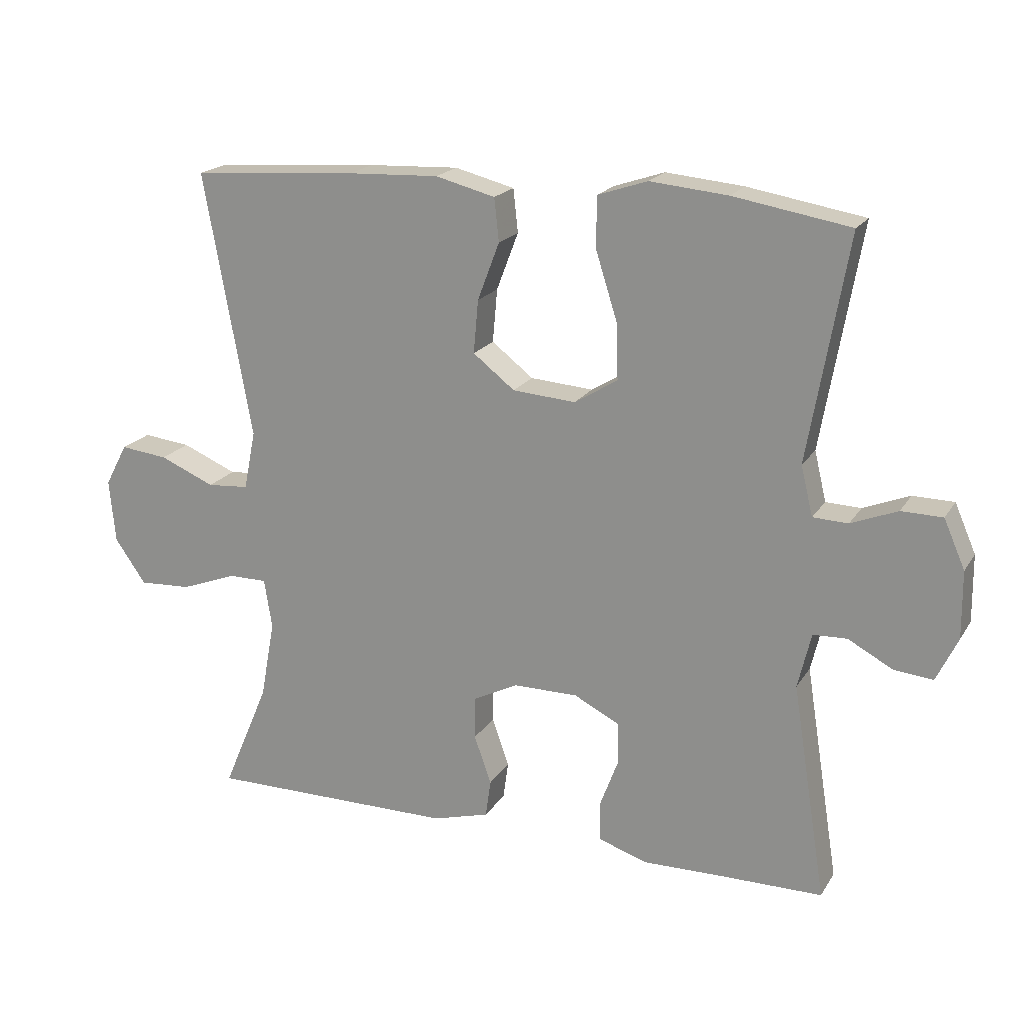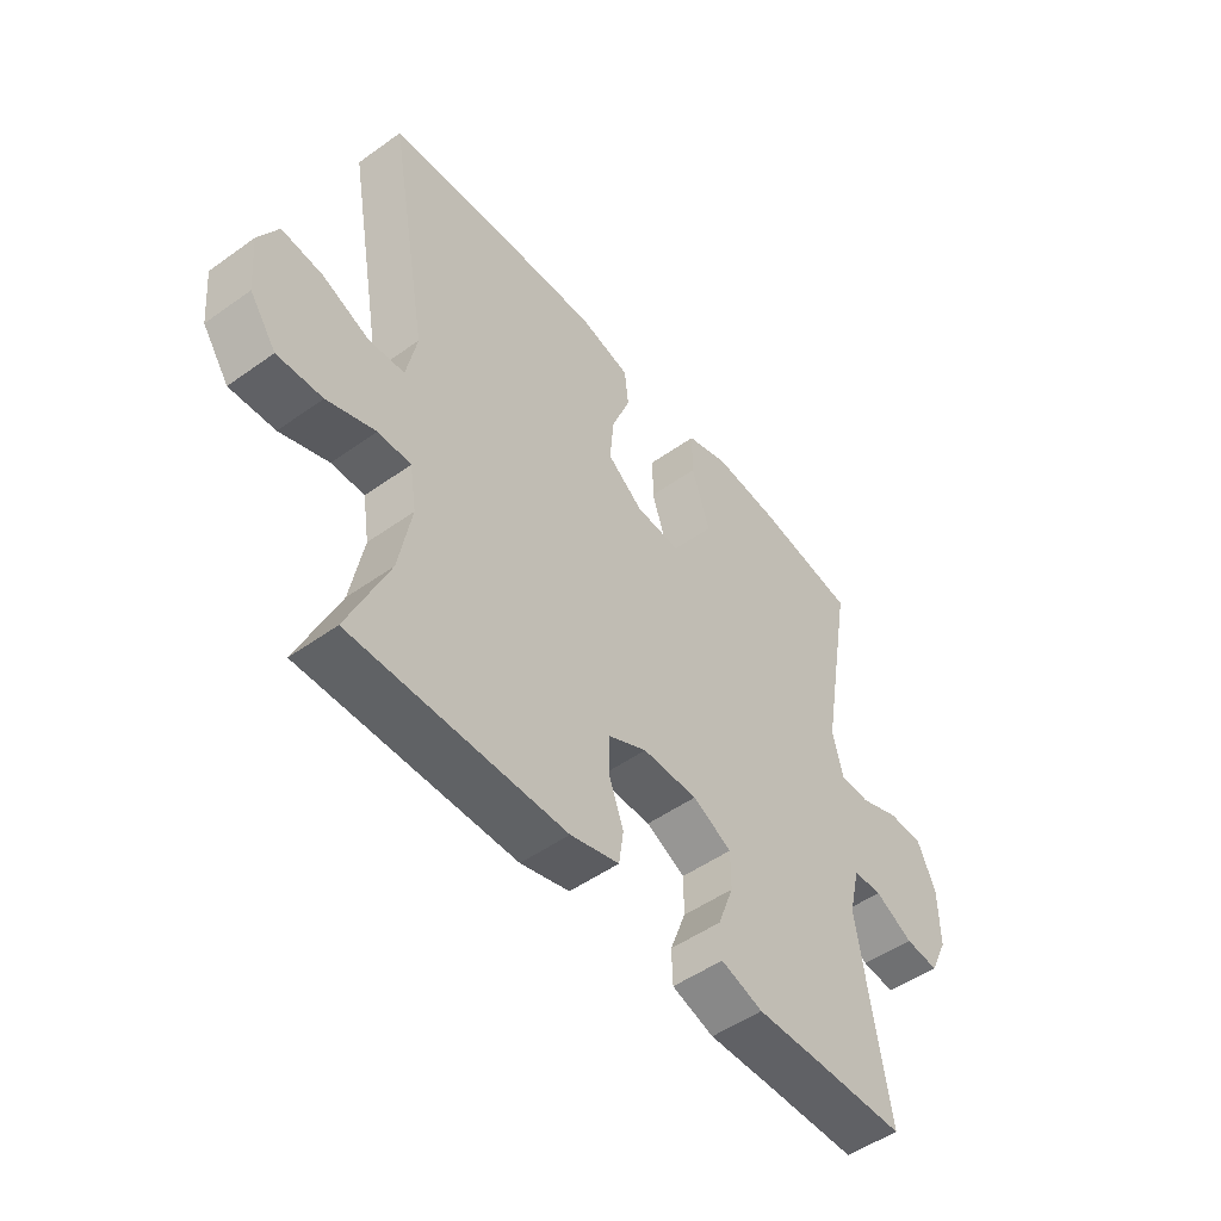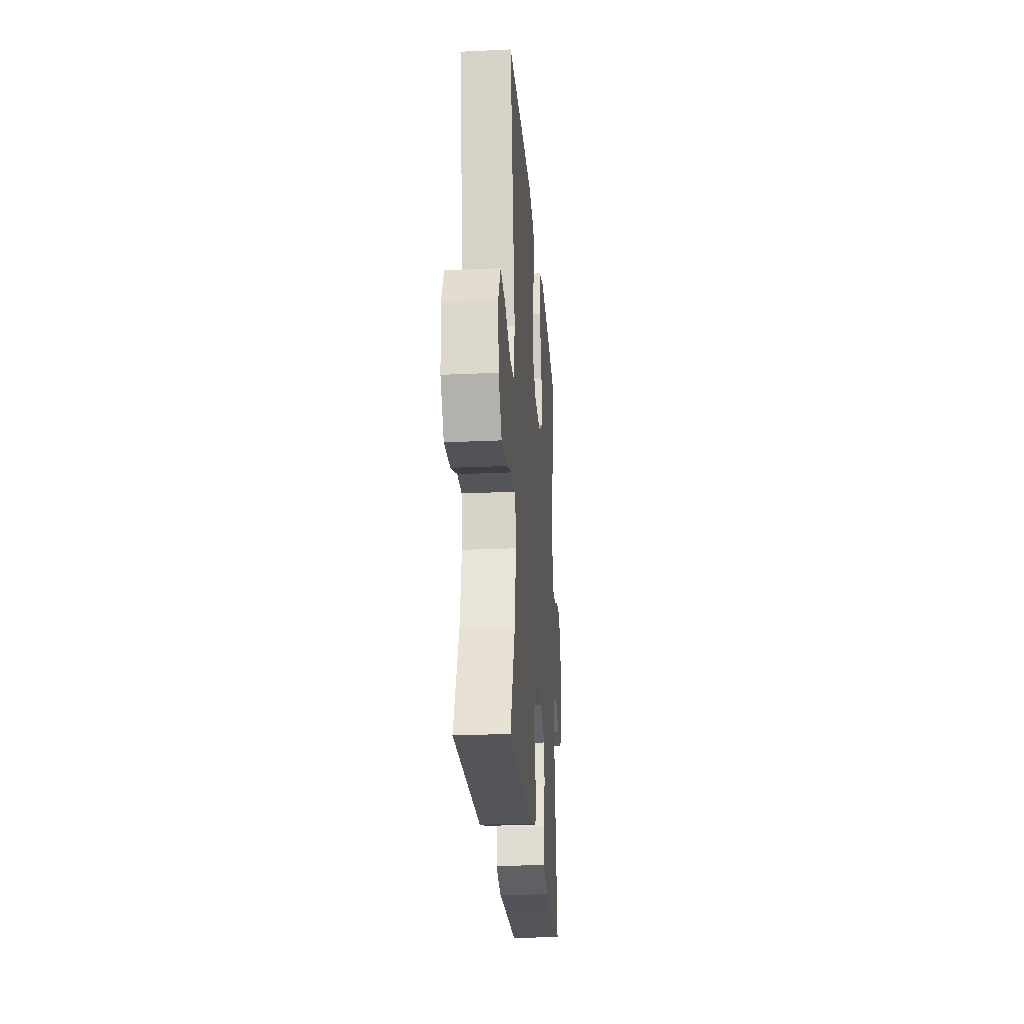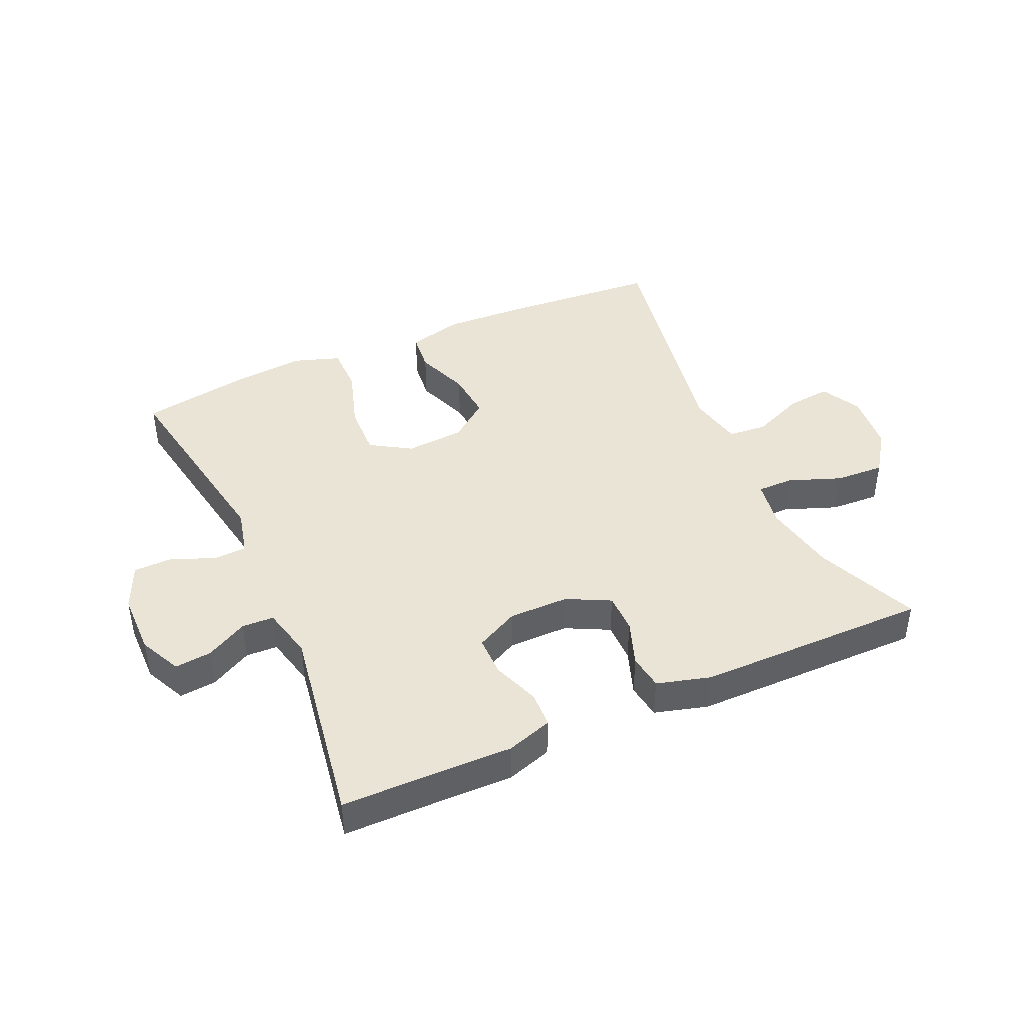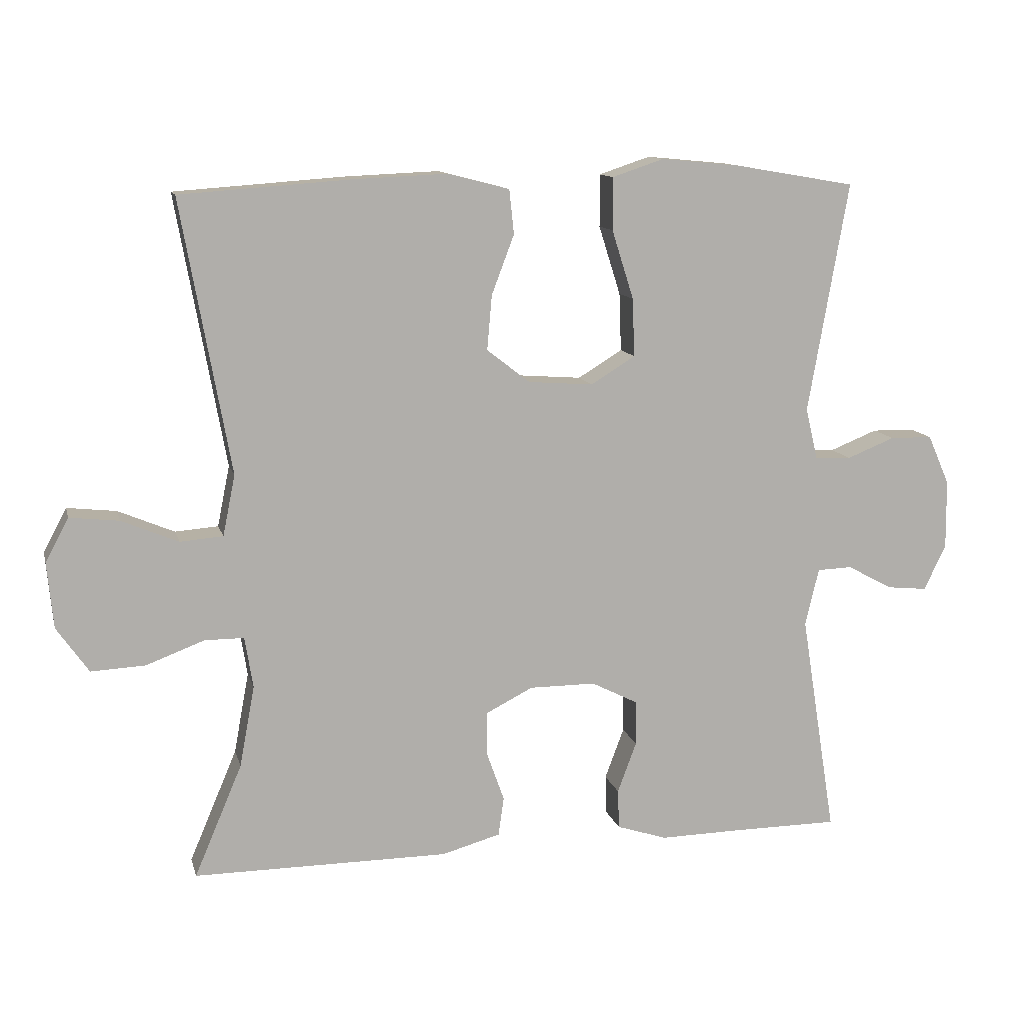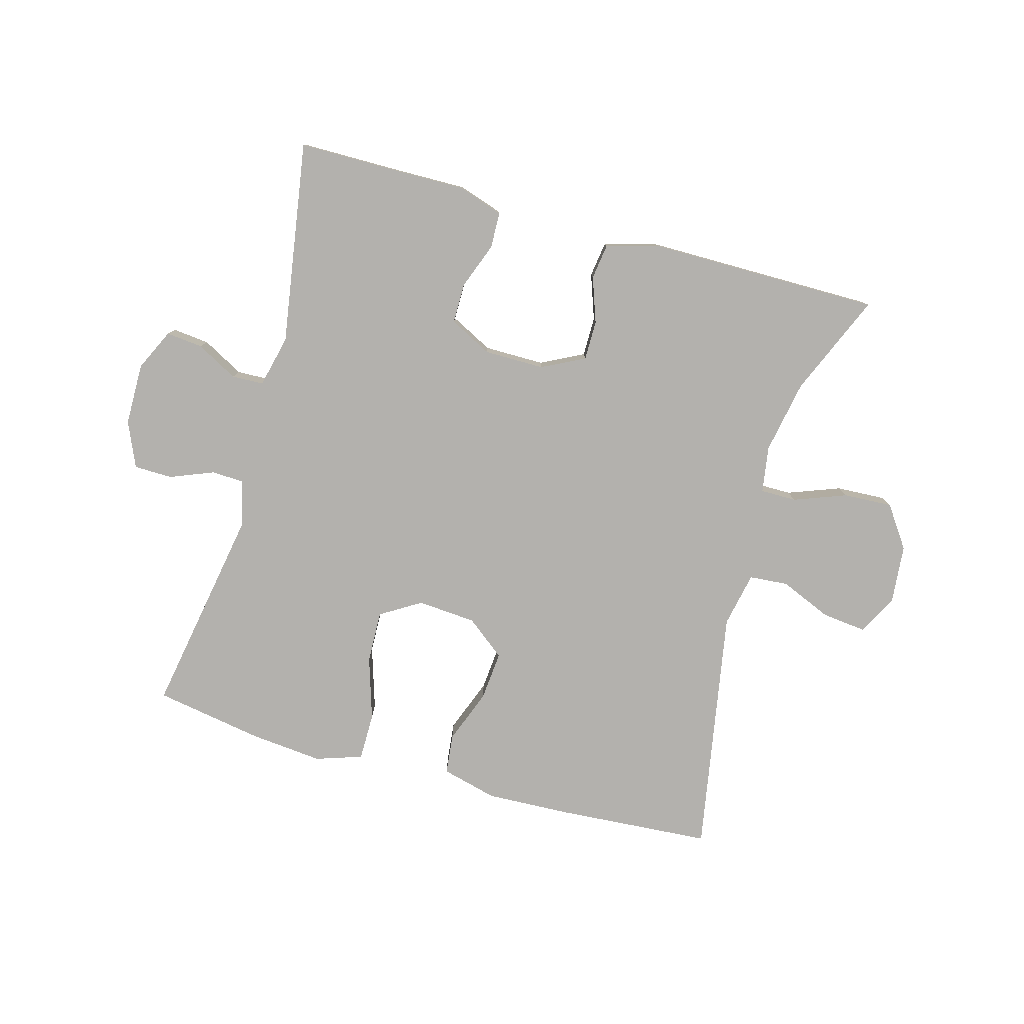
<metadata>
{"format":"obj","ext":"obj","renderer":"f3d","projection":"perspective","resolution":1024,"background":"white","views":[{"elev":19.4,"azim":22.9,"up":"+Z"},{"elev":-50.6,"azim":-52.0,"up":"+Z"},{"elev":-24.7,"azim":-85.7,"up":"+Z"},{"elev":42.7,"azim":155.9,"up":"+Y"},{"elev":11.8,"azim":-13.6,"up":"+Z"},{"elev":-79.3,"azim":164.4,"up":"+Y"}]}
</metadata>
<code>
v 0.5 0.07 0.5
v 0.441 0.07 0.162
v 0.459 0.07 0.087
v 0.512 0.07 0.085
v 0.582 0.07 0.113
v 0.644 0.07 0.112
v 0.676 0.07 0.039
v 0.677 0.07 -0.062
v 0.645 0.07 -0.129
v 0.586 0.07 -0.123
v 0.519 0.07 -0.087
v 0.468 0.07 -0.089
v 0.448 0.07 -0.173
v 0.5 0.07 -0.5
v 0.339 0.07 -0.501
v 0.225 0.07 -0.503
v 0.151 0.07 -0.479
v 0.149 0.07 -0.421
v 0.177 0.07 -0.346
v 0.177 0.07 -0.281
v 0.108 0.07 -0.246
v 0.011 0.07 -0.246
v -0.058 0.07 -0.281
v -0.058 0.07 -0.345
v -0.032 0.07 -0.418
v -0.04 0.07 -0.475
v -0.126 0.07 -0.499
v -0.5 0.07 -0.5
v -0.43 0.07 -0.335
v -0.408 0.07 -0.216
v -0.42 0.07 -0.141
v -0.478 0.07 -0.141
v -0.563 0.07 -0.173
v -0.642 0.07 -0.177
v -0.689 0.07 -0.11
v -0.698 0.07 -0.014
v -0.664 0.07 0.05
v -0.592 0.07 0.042
v -0.509 0.07 0.007
v -0.446 0.07 0.012
v -0.428 0.07 0.101
v -0.5 0.07 0.5
v -0.25 0.07 0.518
v -0.113 0.07 0.524
v -0.023 0.07 0.501
v -0.016 0.07 0.436
v -0.049 0.07 0.349
v -0.056 0.07 0.269
v 0.007 0.07 0.22
v 0.102 0.07 0.213
v 0.167 0.07 0.253
v 0.164 0.07 0.338
v 0.132 0.07 0.439
v 0.132 0.07 0.516
v 0.207 0.07 0.541
v 0.324 0.07 0.53
v 0.5 0 0.5
v 0.441 0 0.162
v 0.459 0 0.087
v 0.512 0 0.085
v 0.582 0 0.113
v 0.644 0 0.112
v 0.676 0 0.039
v 0.677 0 -0.062
v 0.645 0 -0.129
v 0.586 0 -0.123
v 0.519 0 -0.087
v 0.468 0 -0.089
v 0.448 0 -0.173
v 0.5 0 -0.5
v 0.339 0 -0.501
v 0.225 0 -0.503
v 0.151 0 -0.479
v 0.149 0 -0.421
v 0.177 0 -0.346
v 0.177 0 -0.281
v 0.108 0 -0.246
v 0.011 0 -0.246
v -0.058 0 -0.281
v -0.058 0 -0.345
v -0.032 0 -0.418
v -0.04 0 -0.475
v -0.126 0 -0.499
v -0.5 0 -0.5
v -0.43 0 -0.335
v -0.408 0 -0.216
v -0.42 0 -0.141
v -0.478 0 -0.141
v -0.563 0 -0.173
v -0.642 0 -0.177
v -0.689 0 -0.11
v -0.698 0 -0.014
v -0.664 0 0.05
v -0.592 0 0.042
v -0.509 0 0.007
v -0.446 0 0.012
v -0.428 0 0.101
v -0.5 0 0.5
v -0.25 0 0.518
v -0.113 0 0.524
v -0.023 0 0.501
v -0.016 0 0.436
v -0.049 0 0.349
v -0.056 0 0.269
v 0.007 0 0.22
v 0.102 0 0.213
v 0.167 0 0.253
v 0.164 0 0.338
v 0.132 0 0.439
v 0.132 0 0.516
v 0.207 0 0.541
v 0.324 0 0.53
f 56 1 2
f 55 56 2
f 54 55 2
f 53 54 2
f 52 53 2
f 51 52 2 3
f 50 51 3
f 49 50 3
f 45 46 47
f 44 45 47
f 43 44 47
f 42 43 47
f 41 42 47
f 40 41 47 48
f 37 38 39
f 36 37 39
f 35 36 39
f 34 35 39
f 33 34 39
f 32 33 39
f 31 32 39 40
f 27 28 29
f 26 27 29
f 25 26 29
f 24 25 29
f 23 24 29 30
f 22 23 30 31
f 17 18 19
f 16 17 19
f 15 16 19
f 15 19 20
f 14 15 20
f 13 14 20
f 12 13 20 21
f 9 10 11
f 8 9 11
f 7 8 11
f 6 7 11
f 5 6 11
f 4 5 11
f 3 4 11 12
f 22 31 40
f 21 22 40
f 12 21 40
f 3 12 40
f 49 3 40
f 40 48 49
f 58 57 112
f 58 112 111
f 58 111 110
f 58 110 109
f 58 109 108
f 59 58 108 107
f 59 107 106
f 59 106 105
f 103 102 101
f 103 101 100
f 103 100 99
f 103 99 98
f 103 98 97
f 104 103 97 96
f 95 94 93
f 95 93 92
f 95 92 91
f 95 91 90
f 95 90 89
f 95 89 88
f 96 95 88 87
f 85 84 83
f 85 83 82
f 85 82 81
f 85 81 80
f 86 85 80 79
f 87 86 79 78
f 75 74 73
f 75 73 72
f 75 72 71
f 76 75 71
f 76 71 70
f 76 70 69
f 77 76 69 68
f 67 66 65
f 67 65 64
f 67 64 63
f 67 63 62
f 67 62 61
f 67 61 60
f 68 67 60 59
f 96 87 78
f 96 78 77
f 96 77 68
f 96 68 59
f 96 59 105
f 105 104 96
f 1 57 58 2
f 2 58 59 3
f 3 59 60 4
f 4 60 61 5
f 5 61 62 6
f 6 62 63 7
f 7 63 64 8
f 8 64 65 9
f 9 65 66 10
f 10 66 67 11
f 11 67 68 12
f 12 68 69 13
f 13 69 70 14
f 14 70 71 15
f 15 71 72 16
f 16 72 73 17
f 17 73 74 18
f 18 74 75 19
f 19 75 76 20
f 20 76 77 21
f 21 77 78 22
f 22 78 79 23
f 23 79 80 24
f 24 80 81 25
f 25 81 82 26
f 26 82 83 27
f 27 83 84 28
f 28 84 85 29
f 29 85 86 30
f 30 86 87 31
f 31 87 88 32
f 32 88 89 33
f 33 89 90 34
f 34 90 91 35
f 35 91 92 36
f 36 92 93 37
f 37 93 94 38
f 38 94 95 39
f 39 95 96 40
f 40 96 97 41
f 41 97 98 42
f 42 98 99 43
f 43 99 100 44
f 44 100 101 45
f 45 101 102 46
f 46 102 103 47
f 47 103 104 48
f 48 104 105 49
f 49 105 106 50
f 50 106 107 51
f 51 107 108 52
f 52 108 109 53
f 53 109 110 54
f 54 110 111 55
f 55 111 112 56
f 56 112 57 1

</code>
